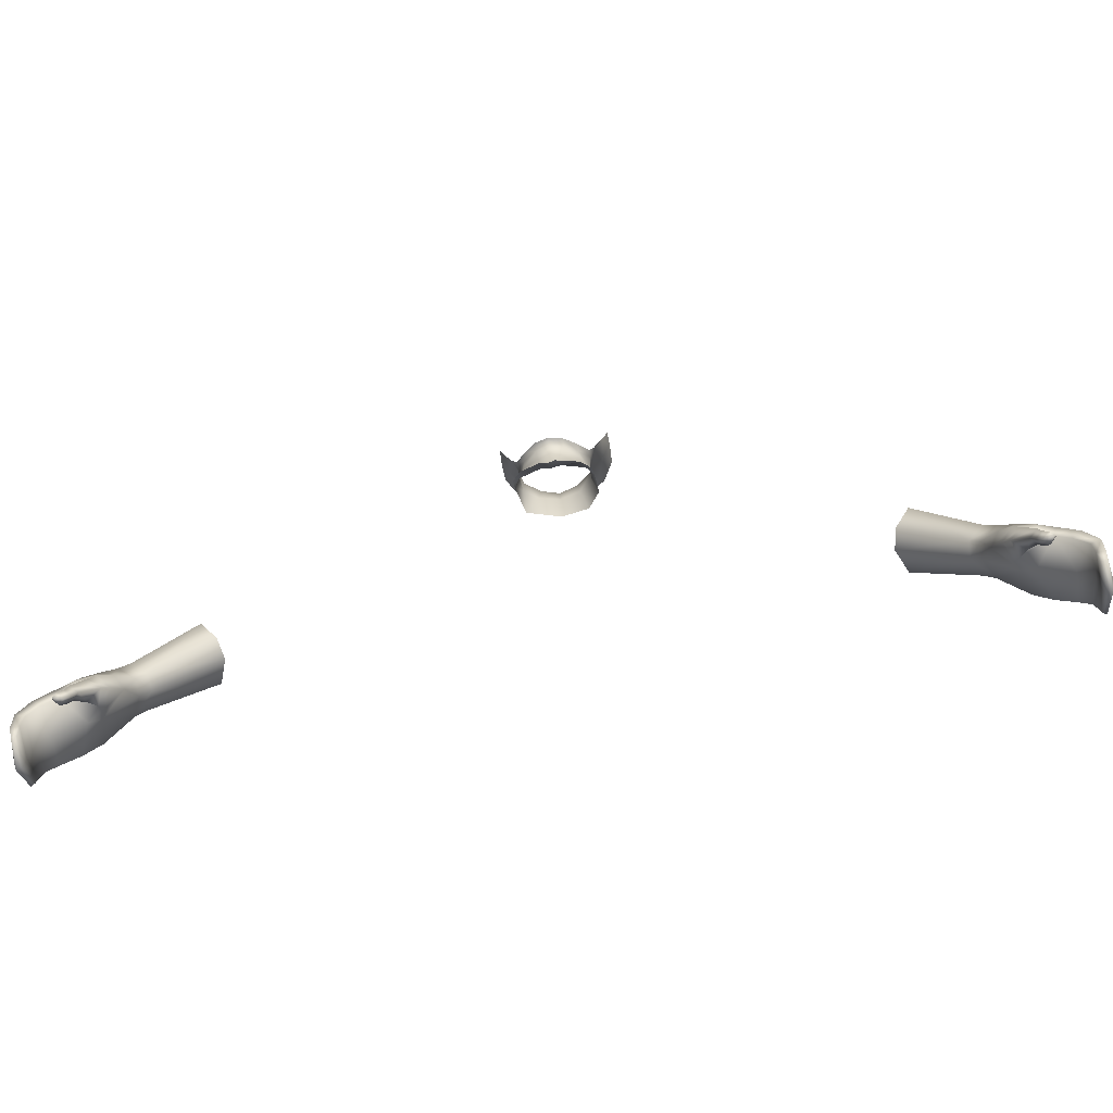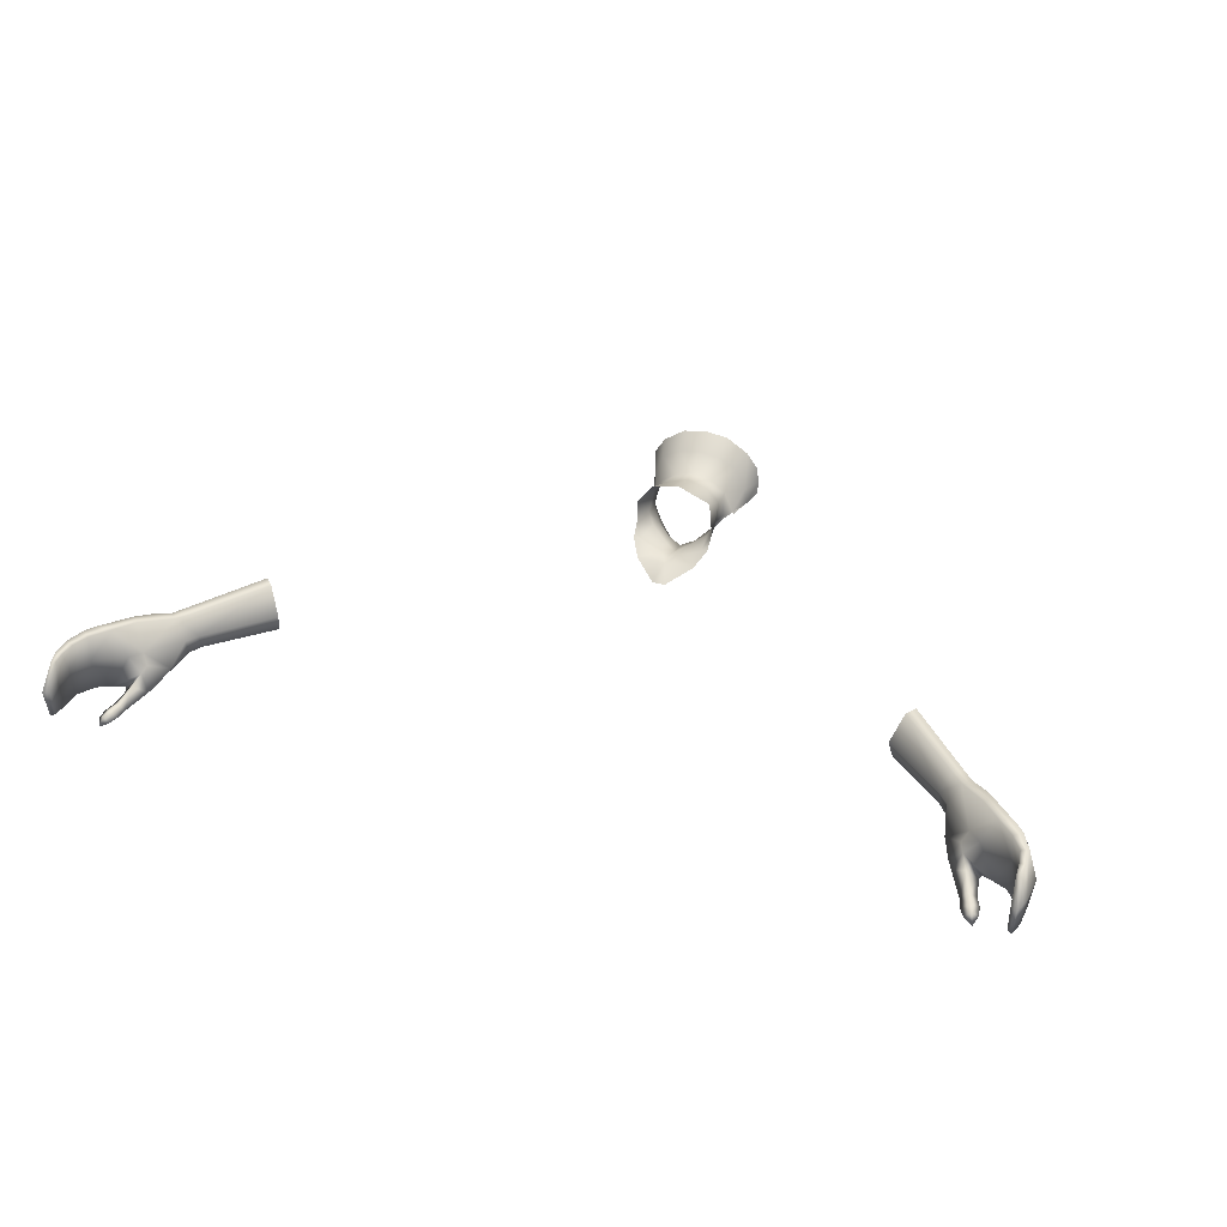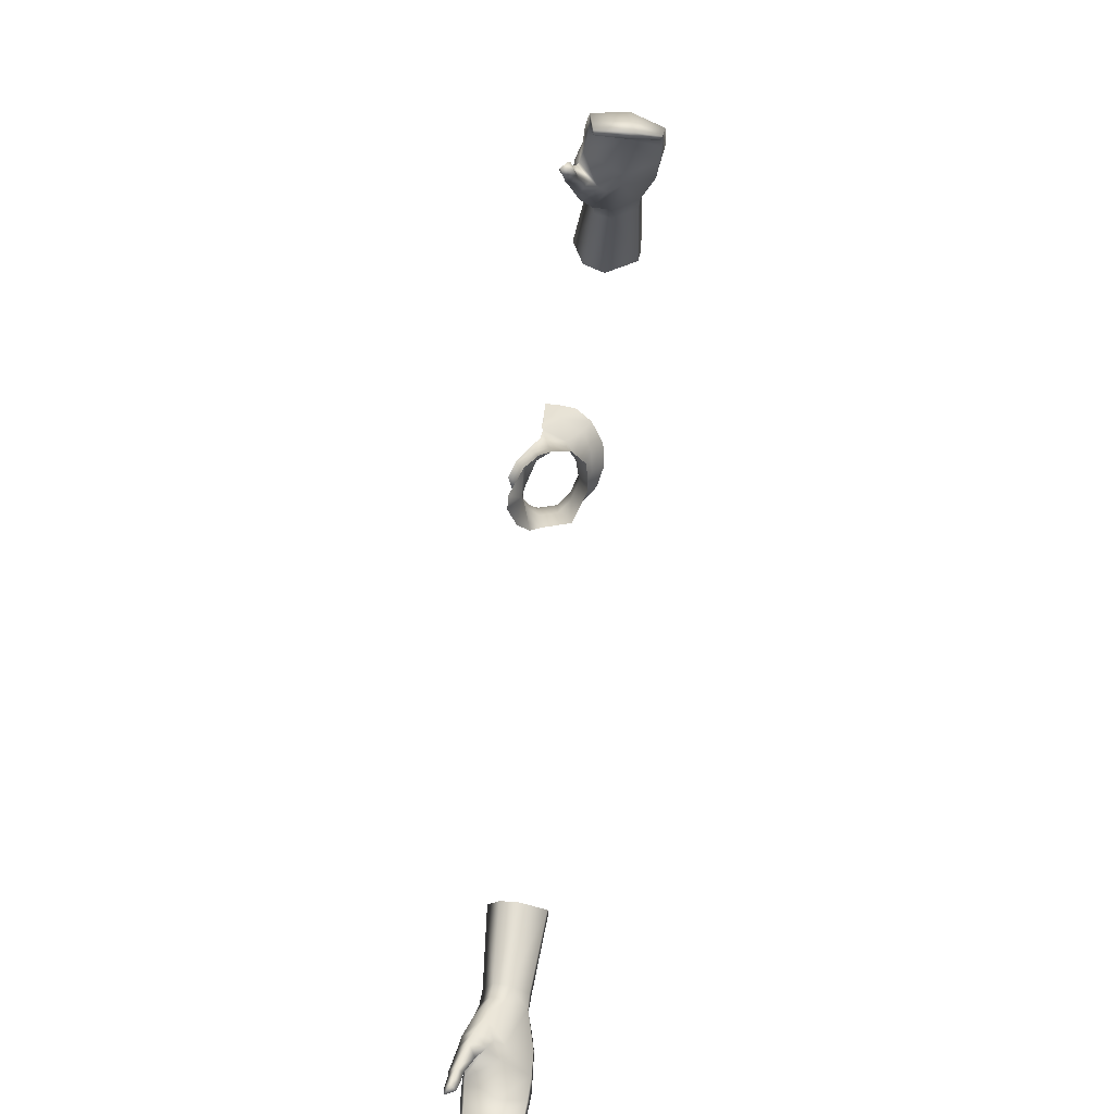
<metadata>
{"format":"obj","ext":"obj","renderer":"f3d","projection":"perspective","resolution":1024,"background":"white","views":[{"elev":-69.8,"azim":9.9,"up":"+Z"},{"elev":33.5,"azim":-160.4,"up":"+Y"},{"elev":-69.5,"azim":82.9,"up":"+Z"}]}
</metadata>
<code>
g NPC_Male_Size02_Body_016_LOD2
v 0.07261 0.02201 1.649
v 0.06489 0.003848 1.622
v 0.07188 0.004783 1.65
v 0.0625 0.02598 1.618
v 0.06489 0.003848 1.622
v 0.07159 0.04519 1.646
v 0.05786 0.06748 1.643
v 0.05132 0.05644 1.615
v 0.02727 0.0702 1.614
v 0.03007 0.08648 1.641
v -0 0.07534 1.613
v -0 0.09187 1.64
v -0 0.05696 1.588
v 0.0242 0.04987 1.588
v -0 0.05812 1.566
v 0.02685 0.05069 1.564
v 0.04406 0.03508 1.588
v 0.04443 0.03587 1.56
v 0.04694 0.009254 1.57
v 0.0543 0.004195 1.592
v 0.0543 0.004195 1.592
v 0.06489 0.003848 1.622
v 0.03499 -0.005412 1.553
v 0.04692 0.001675 1.577
v 0.0543 0.004195 1.592
v 0.06489 0.003848 1.622
v 0.0543 0.004195 1.592
v 0.05564 0.002006 1.592
v -0.07261 0.02201 1.649
v -0.07188 0.004783 1.65
v -0.06489 0.003848 1.622
v -0.0625 0.02598 1.618
v -0.06489 0.003848 1.622
v -0.07159 0.04519 1.646
v -0.05786 0.06748 1.643
v -0.05132 0.05644 1.615
v -0.02727 0.0702 1.614
v -0.03007 0.08648 1.641
v -0 0.07534 1.613
v -0 0.09187 1.64
v -0 0.05696 1.588
v -0.0242 0.04987 1.588
v -0 0.05812 1.566
v -0.02685 0.05069 1.564
v -0.04406 0.03508 1.588
v -0.04443 0.03587 1.56
v -0.04694 0.009254 1.57
v -0.0543 0.004195 1.592
v -0.0543 0.004195 1.592
v -0.06489 0.003848 1.622
v -0.0543 0.004195 1.592
v -0.04692 0.001675 1.577
v -0.0367 -0.003432 1.557
v -0.03403 -0.01304 1.564
v -0.01821 -0.01854 1.543
v -0.01816 -0.02679 1.553
v 1.702e-11 -0.02577 1.537
v -0 -0.03355 1.545
v -0.0543 0.004195 1.592
v -0.06489 0.003848 1.622
v -0.05564 0.002006 1.592
v -0.04346 0.05341 1.522
v -0.04443 0.03587 1.56
v -0.05079 0.01509 1.512
v -0.04578 0.01323 1.544
v -0.04694 0.009254 1.57
v -0.0367 -0.003432 1.557
v -0.0372 -0.001198 1.535
v -0.01821 -0.01854 1.543
v -0.04165 -0.001892 1.499
v -0.05047 0.0002681 1.495
v -0.01606 -0.014 1.522
v 1.702e-11 -0.02577 1.537
v -0.01255 -0.01115 1.492
v -0.0378 -0.01712 1.475
v -0 -0.02233 1.514
v 0.01821 -0.01854 1.543
v -0 -0.01423 1.493
v -0 -0.01535 1.472
v -0.009471 -0.01624 1.475
v -0.008581 -0.03263 1.449
v -0 -0.03132 1.446
v 0.008581 -0.03263 1.449
v 0.01606 -0.014 1.522
v 0.01255 -0.01115 1.492
v 0.009471 -0.01624 1.475
v 0.03813 -0.01703 1.475
v 0.05 0.0001524 1.495
v 0.04165 -0.001892 1.499
v 0.05133 0.01509 1.512
v 0.0372 -0.001198 1.535
v 0.03499 -0.005412 1.553
v 0.04578 0.01323 1.544
v 0.05291 0.04052 1.519
v 0.04694 0.009254 1.57
v 0.04443 0.03587 1.56
v -0.02685 0.05069 1.564
v -0.04443 0.03587 1.56
v -0.04346 0.05341 1.522
v 8.573e-11 0.06842 1.528
v -0 0.05812 1.566
v 0.02685 0.05069 1.564
v 0.03637 0.06246 1.525
v 0.05291 0.04052 1.519
v 0.04443 0.03587 1.56
v 0.01821 -0.01854 1.543
v 1.702e-11 -0.02577 1.537
v -0 -0.03355 1.545
v 0.01816 -0.02679 1.553
v 0.03499 -0.005412 1.553
v 0.03403 -0.01304 1.564
v 0.04692 0.001675 1.577
v 0.3904 0.06646 1.142
v 0.3767 0.0325 1.128
v 0.4486 0.02991 1.062
v 0.4608 0.05463 1.068
v 0.4703 0.05739 1.075
v 0.4 0.06894 1.152
v 0.4729 0.05434 1.055
v 0.4602 0.02846 1.048
v 0.4826 0.0558 1.061
v 0.4853 0.0269 1.089
v 0.4982 0.0274 1.074
v 0.4185 0.02534 1.173
v 0.4802 -0.001274 1.065
v 0.4681 0.0006905 1.079
v 0.4 -0.003834 1.156
v 0.4504 0.01133 1.066
v 0.3818 0.009037 1.135
v 0.3767 0.0325 1.128
v 0.4605 0.009204 1.052
v 0.4486 0.02991 1.062
v 0.4602 0.02846 1.048
v 0.4605 0.009204 1.052
v 0.4663 0.006253 1.02
v 0.4602 0.02846 1.048
v 0.4767 -0.00799 1.03
v 0.4895 -0.01842 1.01
v 0.4751 -0.005742 1
v 0.4802 -0.001274 1.065
v 0.4967 -0.007753 1.043
v 0.4965 -0.02212 0.994
v 0.4817 -0.01164 0.989
v 0.5069 -0.02951 0.964
v 0.4979 -0.02229 0.9591
v 0.5102 -0.03019 0.9535
v 0.5015 -0.02491 0.9468
v 0.5068 -0.02698 0.9376
v 0.5117 -0.01576 0.9889
v 0.5155 -0.02064 0.9659
v 0.5206 -0.02255 0.954
v 0.522 -0.02544 0.9435
v 0.5143 -0.01326 0.9936
v 0.5144 -0.03291 0.9421
v 0.5179 -0.03204 0.9331
v 0.5141 -0.01727 1.006
v 0.5325 -0.01162 1.006
v 0.5267 -0.01031 0.9847
v 0.5112 -0.01198 1.027
v 0.526 0.02913 1.039
v 0.5449 -0.01206 0.993
v 0.5434 -0.008647 0.9743
v 0.513 0.02847 1.055
v 0.4982 0.0274 1.074
v 0.4826 0.0558 1.061
v 0.4984 0.06253 1.043
v 0.4729 0.05434 1.055
v 0.5113 0.0665 1.027
v 0.5032 0.06491 1.019
v 0.5226 0.06503 0.9954
v 0.5446 0.02918 1.016
v 0.5561 0.02929 0.9997
v 0.5305 0.06739 1.004
v 0.542 0.06784 0.9915
v 0.5637 0.02891 0.9852
v 0.5524 0.06611 0.9802
v 0.5424 0.06307 0.9747
v 0.5629 0.06285 0.9592
v 0.554 0.06034 0.957
v 0.5743 0.02823 0.9551
v 0.5629 0.06285 0.9592
v 0.5711 0.02805 0.9215
v 0.5637 0.06111 0.9368
v 0.561 0.05868 0.9216
v 0.5648 0.02789 0.9007
v 0.5553 -0.01168 0.9828
v 0.5743 0.02823 0.9551
v 0.5688 -0.01017 0.9558
v 0.5571 -0.008096 0.9523
v 0.5711 0.02805 0.9215
v 0.5572 -0.007718 0.9272
v 0.5669 -0.008751 0.925
v 0.5648 0.02789 0.9007
v 0.5616 -0.00654 0.9043
v 0.5564 -0.00562 0.9083
v 0.5648 0.02789 0.9007
v 0.5564 -0.00562 0.9083
v 0.5616 -0.00654 0.9043
v 0.5574 0.02749 0.9053
v 0.5577 0.02774 0.9242
v 0.5572 -0.007718 0.9272
v 0.5589 0.02864 0.951
v 0.5571 -0.008096 0.9523
v 0.5446 0.02935 0.975
v 0.5434 -0.008647 0.9743
v 0.5267 -0.01031 0.9847
v 0.5072 0.02837 0.9964
v 0.491 0.01075 0.9939
v 0.5143 -0.01326 0.9936
v 0.5117 -0.01576 0.9889
v 0.5226 0.06503 0.9954
v 0.5424 0.06307 0.9747
v 0.5589 0.02864 0.951
v 0.554 0.06034 0.957
v 0.5567 0.05906 0.9386
v 0.5577 0.02774 0.9242
v 0.5567 0.05716 0.9252
v 0.5574 0.02749 0.9053
v 0.5648 0.02789 0.9007
v 0.561 0.05868 0.9216
v 0.4933 0.03134 1.007
v 0.5032 0.06491 1.019
v 0.4729 0.05434 1.055
v 0.4602 0.02846 1.048
v 0.4663 0.006253 1.02
v 0.4864 0.01768 1.002
v 0.4751 -0.005742 1
v 0.4817 -0.01164 0.989
v 0.4983 -0.001259 0.9813
v 0.4979 -0.02229 0.9591
v 0.5057 -0.01302 0.9609
v 0.5155 -0.02064 0.9659
v 0.5206 -0.02255 0.954
v 0.5103 -0.01557 0.9481
v 0.5015 -0.02491 0.9468
v 0.522 -0.02544 0.9435
v 0.5143 -0.01943 0.9388
v 0.5068 -0.02698 0.9376
v 0.5179 -0.03204 0.9331
v 0.5637 0.06111 0.9368
v 0.5629 0.06285 0.9592
v 0.5567 0.05906 0.9386
v 0.5567 0.05716 0.9252
v 0.561 0.05868 0.9216
v 0.5637 0.06111 0.9368
v -0.4486 0.02991 1.062
v -0.3767 0.0325 1.128
v -0.3904 0.06646 1.142
v -0.4608 0.05463 1.068
v -0.4729 0.05434 1.055
v -0.4602 0.02846 1.048
v -0.4703 0.05739 1.075
v -0.4 0.06894 1.152
v -0.4826 0.0558 1.061
v -0.4853 0.0269 1.089
v -0.4982 0.0274 1.074
v -0.4185 0.02534 1.173
v -0.4802 -0.001274 1.065
v -0.4681 0.0006905 1.079
v -0.4 -0.003834 1.156
v -0.4504 0.01133 1.066
v -0.3818 0.009037 1.135
v -0.3767 0.0325 1.128
v -0.4605 0.009204 1.052
v -0.4486 0.02991 1.062
v -0.4602 0.02846 1.048
v -0.4605 0.009204 1.052
v -0.4602 0.02846 1.048
v -0.4663 0.006253 1.02
v -0.4767 -0.00799 1.03
v -0.4895 -0.01842 1.01
v -0.4751 -0.005742 1
v -0.4802 -0.001274 1.065
v -0.4967 -0.007753 1.043
v -0.4965 -0.02212 0.994
v -0.4817 -0.01164 0.989
v -0.5069 -0.02951 0.964
v -0.4979 -0.02229 0.9591
v -0.5102 -0.03019 0.9535
v -0.5015 -0.02491 0.9468
v -0.5068 -0.02698 0.9376
v -0.5117 -0.01576 0.9889
v -0.5155 -0.02064 0.9659
v -0.5206 -0.02255 0.954
v -0.522 -0.02544 0.9435
v -0.5143 -0.01326 0.9936
v -0.5144 -0.03291 0.9421
v -0.5179 -0.03204 0.9331
v -0.5141 -0.01727 1.006
v -0.5325 -0.01162 1.006
v -0.5267 -0.01031 0.9847
v -0.5112 -0.01198 1.027
v -0.526 0.02913 1.039
v -0.5449 -0.01206 0.993
v -0.5434 -0.008647 0.9743
v -0.513 0.02847 1.055
v -0.4982 0.0274 1.074
v -0.4826 0.0558 1.061
v -0.4984 0.06253 1.043
v -0.4729 0.05434 1.055
v -0.5113 0.0665 1.027
v -0.5032 0.06491 1.019
v -0.5226 0.06503 0.9954
v -0.5446 0.02918 1.016
v -0.5561 0.02929 0.9997
v -0.5305 0.06739 1.004
v -0.542 0.06784 0.9915
v -0.5637 0.02891 0.9852
v -0.5524 0.06611 0.9802
v -0.5424 0.06307 0.9747
v -0.5629 0.06285 0.9592
v -0.554 0.06034 0.957
v -0.5743 0.02823 0.9551
v -0.5629 0.06285 0.9592
v -0.5711 0.02805 0.9215
v -0.5637 0.06111 0.9368
v -0.561 0.05868 0.9216
v -0.5648 0.02789 0.9007
v -0.5553 -0.01168 0.9828
v -0.5743 0.02823 0.9551
v -0.5688 -0.01017 0.9558
v -0.5571 -0.008096 0.9523
v -0.5711 0.02805 0.9215
v -0.5572 -0.007718 0.9272
v -0.5669 -0.008751 0.925
v -0.5648 0.02789 0.9007
v -0.5616 -0.00654 0.9043
v -0.5564 -0.00562 0.9083
v -0.5648 0.02789 0.9007
v -0.5616 -0.00654 0.9043
v -0.5564 -0.00562 0.9083
v -0.5574 0.02749 0.9053
v -0.5577 0.02774 0.9242
v -0.5572 -0.007718 0.9272
v -0.5589 0.02864 0.951
v -0.5571 -0.008096 0.9523
v -0.5446 0.02935 0.975
v -0.5434 -0.008647 0.9743
v -0.5267 -0.01031 0.9847
v -0.5072 0.02837 0.9964
v -0.491 0.01075 0.9939
v -0.5143 -0.01326 0.9936
v -0.5117 -0.01576 0.9889
v -0.5226 0.06503 0.9954
v -0.5424 0.06307 0.9747
v -0.5589 0.02864 0.951
v -0.554 0.06034 0.957
v -0.5567 0.05906 0.9386
v -0.5577 0.02774 0.9242
v -0.5567 0.05716 0.9252
v -0.5574 0.02749 0.9053
v -0.5648 0.02789 0.9007
v -0.561 0.05868 0.9216
v -0.4933 0.03134 1.007
v -0.5032 0.06491 1.019
v -0.4729 0.05434 1.055
v -0.4602 0.02846 1.048
v -0.4663 0.006253 1.02
v -0.4864 0.01768 1.002
v -0.4751 -0.005742 1
v -0.4817 -0.01164 0.989
v -0.4983 -0.001259 0.9813
v -0.4979 -0.02229 0.9591
v -0.5057 -0.01302 0.9609
v -0.5155 -0.02064 0.9659
v -0.5206 -0.02255 0.954
v -0.5103 -0.01557 0.9481
v -0.5015 -0.02491 0.9468
v -0.522 -0.02544 0.9435
v -0.5143 -0.01943 0.9388
v -0.5068 -0.02698 0.9376
v -0.5179 -0.03204 0.9331
v -0.5629 0.06285 0.9592
v -0.5637 0.06111 0.9368
v -0.5567 0.05906 0.9386
v -0.561 0.05868 0.9216
v -0.5567 0.05716 0.9252
v -0.5637 0.06111 0.9368
g NPC_Male_Size02_Body_016_LOD2_0
f 3 2 1
f 1 5 4
f 1 4 6
f 6 4 7
f 4 8 7
f 7 8 9
f 10 7 9
f 9 11 10
f 11 12 10
f 13 11 9
f 14 13 9
f 9 8 14
f 15 13 14
f 16 15 14
f 8 17 14
f 16 14 17
f 4 17 8
f 18 16 17
f 18 17 19
f 20 17 4
f 19 17 20
f 22 21 4
f 24 23 19
f 24 19 25
f 28 27 26
f 31 30 29
f 33 29 32
f 32 29 34
f 32 34 35
f 36 32 35
f 36 35 37
f 35 38 37
f 39 37 38
f 40 39 38
f 39 41 37
f 41 42 37
f 36 37 42
f 41 43 42
f 43 44 42
f 45 36 42
f 42 44 45
f 32 36 45
f 44 46 45
f 46 47 45
f 32 45 48
f 47 48 45
f 50 32 49
f 52 51 47
f 52 47 53
f 53 54 52
f 54 53 55
f 56 54 55
f 56 55 57
f 58 56 57
f 61 60 59
f 64 63 62
f 65 63 64
f 63 65 66
f 67 66 65
f 68 67 65
f 68 65 64
f 67 68 69
f 70 68 64
f 70 64 71
f 68 72 69
f 72 68 70
f 73 69 72
f 74 70 71
f 74 72 70
f 74 71 75
f 76 73 72
f 73 76 77
f 76 72 78
f 72 74 78
f 79 78 74
f 75 80 74
f 80 79 74
f 80 75 81
f 80 81 79
f 81 82 79
f 82 83 79
f 76 84 77
f 84 76 78
f 85 78 79
f 85 84 78
f 83 86 79
f 86 85 79
f 86 83 87
f 85 86 87
f 87 88 85
f 88 89 85
f 85 89 84
f 89 88 90
f 84 91 77
f 89 91 84
f 89 90 91
f 91 92 77
f 90 93 91
f 92 91 93
f 93 90 94
f 95 92 93
f 96 93 94
f 93 96 95
f 99 98 97
f 99 97 100
f 97 101 100
f 100 101 102
f 103 100 102
f 104 103 102
f 105 104 102
f 108 107 106
f 109 108 106
f 109 106 110
f 111 109 110
f 111 110 112
f 115 114 113
f 116 115 113
f 117 116 113
f 118 117 113
f 115 116 119
f 116 117 119
f 120 115 119
f 117 121 119
f 122 117 118
f 121 117 122
f 123 121 122
f 124 122 118
f 123 122 125
f 126 122 124
f 122 126 125
f 127 126 124
f 125 126 128
f 128 126 127
f 129 128 127
f 129 130 128
f 131 125 128
f 130 132 128
f 128 132 131
f 132 133 131
f 136 135 134
f 137 134 135
f 138 137 135
f 139 138 135
f 134 137 140
f 137 141 140
f 138 141 137
f 142 138 139
f 143 142 139
f 144 142 143
f 145 144 143
f 144 145 146
f 145 147 146
f 147 148 146
f 149 142 144
f 149 138 142
f 150 149 144
f 144 146 150
f 146 151 150
f 151 146 152
f 149 153 138
f 148 154 146
f 146 154 152
f 148 155 154
f 155 152 154
f 153 156 138
f 153 157 156
f 153 158 157
f 156 159 138
f 156 157 159
f 159 141 138
f 141 159 160
f 160 159 157
f 158 161 157
f 158 162 161
f 163 141 160
f 140 141 163
f 164 140 163
f 164 163 165
f 163 166 165
f 166 163 160
f 167 165 166
f 167 166 168
f 168 166 160
f 168 169 167
f 170 169 168
f 171 160 157
f 160 171 168
f 161 172 157
f 172 171 157
f 171 173 168
f 173 170 168
f 174 173 171
f 172 174 171
f 173 174 170
f 172 161 175
f 174 172 175
f 174 176 170
f 176 174 175
f 176 177 170
f 177 176 178
f 179 177 178
f 176 175 180
f 181 176 180
f 180 182 181
f 182 183 181
f 184 183 182
f 185 184 182
f 161 186 175
f 175 186 187
f 162 186 161
f 186 188 187
f 186 162 188
f 162 189 188
f 187 188 190
f 189 191 188
f 188 192 190
f 191 192 188
f 193 190 192
f 194 193 192
f 192 191 194
f 191 195 194
f 198 197 196
f 197 199 196
f 199 197 200
f 197 201 200
f 202 200 201
f 203 202 201
f 204 202 203
f 205 204 203
f 204 205 206
f 207 204 206
f 207 206 208
f 206 209 208
f 210 208 209
f 207 211 204
f 211 212 204
f 213 204 212
f 214 213 212
f 214 215 213
f 215 216 213
f 216 215 217
f 218 216 217
f 218 217 219
f 217 220 219
f 207 221 211
f 221 222 211
f 222 221 223
f 221 224 223
f 225 224 221
f 221 207 226
f 226 225 221
f 225 226 227
f 207 208 226
f 226 208 227
f 228 227 208
f 229 228 208
f 210 229 208
f 228 229 230
f 231 229 210
f 229 231 230
f 232 231 210
f 231 232 233
f 230 231 234
f 234 231 233
f 235 230 234
f 234 233 236
f 235 234 237
f 237 234 236
f 238 235 237
f 236 239 237
f 239 238 237
f 179 241 240
f 242 179 240
f 244 243 242
f 245 244 242
f 248 247 246
f 249 248 246
f 250 249 246
f 251 250 246
f 248 249 252
f 249 250 252
f 253 248 252
f 250 254 252
f 252 255 253
f 252 254 255
f 254 256 255
f 255 257 253
f 255 256 258
f 255 259 257
f 259 255 258
f 259 260 257
f 261 259 258
f 260 259 261
f 262 260 261
f 263 262 261
f 264 261 258
f 265 263 261
f 265 261 264
f 266 265 264
f 269 268 267
f 267 270 269
f 270 271 269
f 271 272 269
f 270 267 273
f 274 270 273
f 274 271 270
f 271 275 272
f 275 276 272
f 275 277 276
f 277 278 276
f 278 277 279
f 280 278 279
f 281 280 279
f 277 275 282
f 271 282 275
f 283 277 282
f 277 283 279
f 283 284 279
f 279 284 285
f 286 282 271
f 287 281 279
f 287 279 285
f 288 281 287
f 285 288 287
f 289 286 271
f 290 286 289
f 291 286 290
f 292 289 271
f 290 289 292
f 274 292 271
f 293 292 274
f 292 293 290
f 294 291 290
f 295 291 294
f 296 293 274
f 296 274 273
f 297 296 273
f 297 298 296
f 298 299 296
f 296 299 293
f 299 298 300
f 301 299 300
f 299 301 293
f 300 302 301
f 302 303 301
f 293 304 290
f 304 293 301
f 294 290 305
f 290 304 305
f 306 304 301
f 303 306 301
f 304 306 307
f 305 304 307
f 307 306 303
f 294 305 308
f 308 305 307
f 307 303 309
f 309 308 307
f 303 310 309
f 309 310 311
f 310 312 311
f 308 309 313
f 309 314 313
f 313 314 315
f 314 316 315
f 316 317 315
f 317 318 315
f 319 294 308
f 308 320 319
f 319 295 294
f 320 321 319
f 319 321 295
f 321 322 295
f 320 323 321
f 324 322 321
f 323 325 321
f 325 324 321
f 323 326 325
f 326 327 325
f 324 325 327
f 328 324 327
f 331 330 329
f 332 331 329
f 332 333 331
f 333 334 331
f 334 333 335
f 336 334 335
f 335 337 336
f 337 338 336
f 339 338 337
f 340 339 337
f 340 341 339
f 341 342 339
f 341 343 342
f 344 340 337
f 345 344 337
f 337 346 345
f 346 347 345
f 347 346 348
f 346 349 348
f 350 348 349
f 351 350 349
f 351 352 350
f 352 353 350
f 354 340 344
f 355 354 344
f 354 355 356
f 357 354 356
f 354 357 358
f 340 354 359
f 359 354 358
f 359 358 360
f 341 340 359
f 341 359 360
f 360 361 341
f 361 362 341
f 362 343 341
f 361 363 362
f 362 364 343
f 363 364 362
f 364 365 343
f 365 364 366
f 364 363 367
f 364 367 366
f 363 368 367
f 366 367 369
f 367 368 370
f 367 370 369
f 368 371 370
f 372 369 370
f 371 372 370
f 374 373 312
f 375 374 312
f 375 377 376
f 378 375 376

</code>
